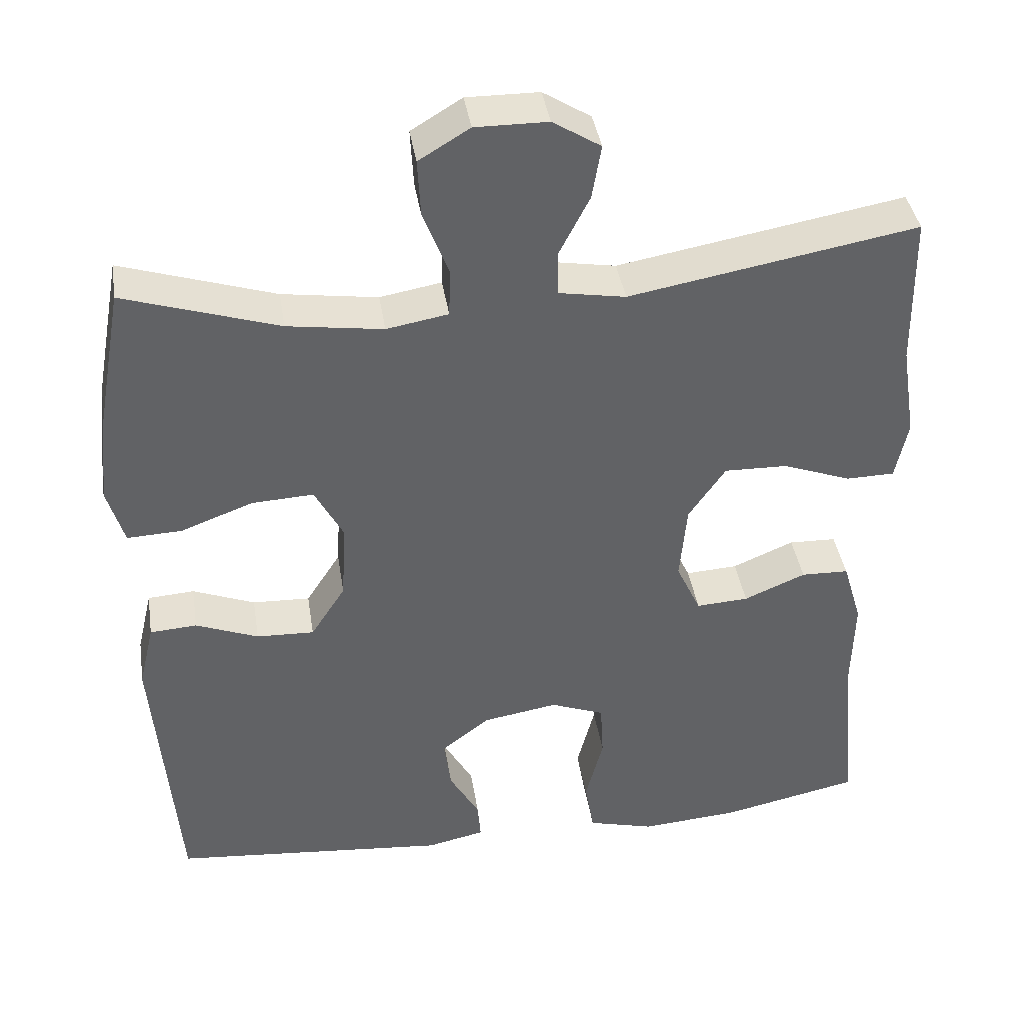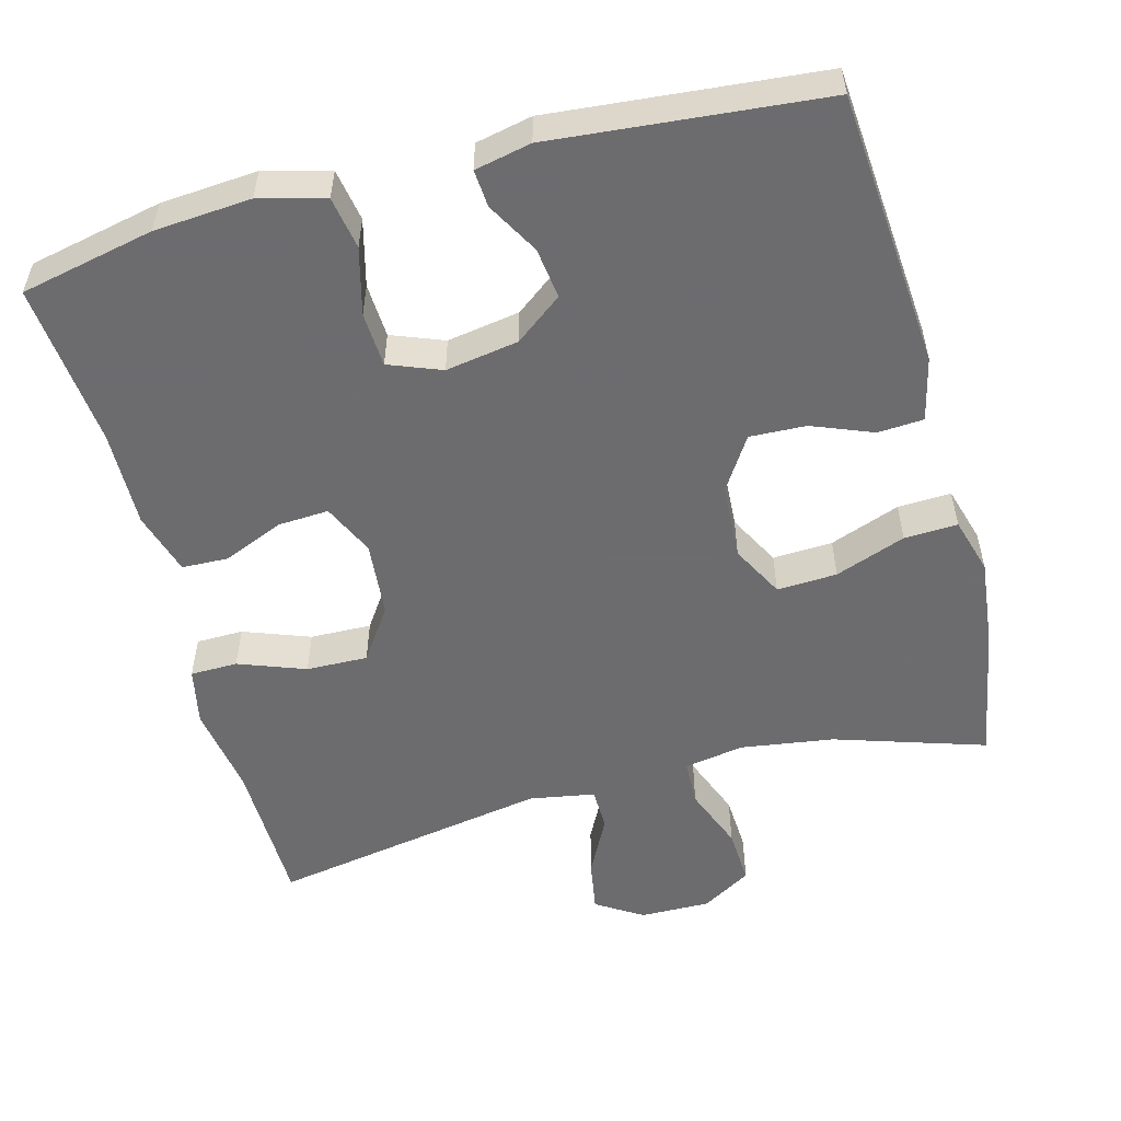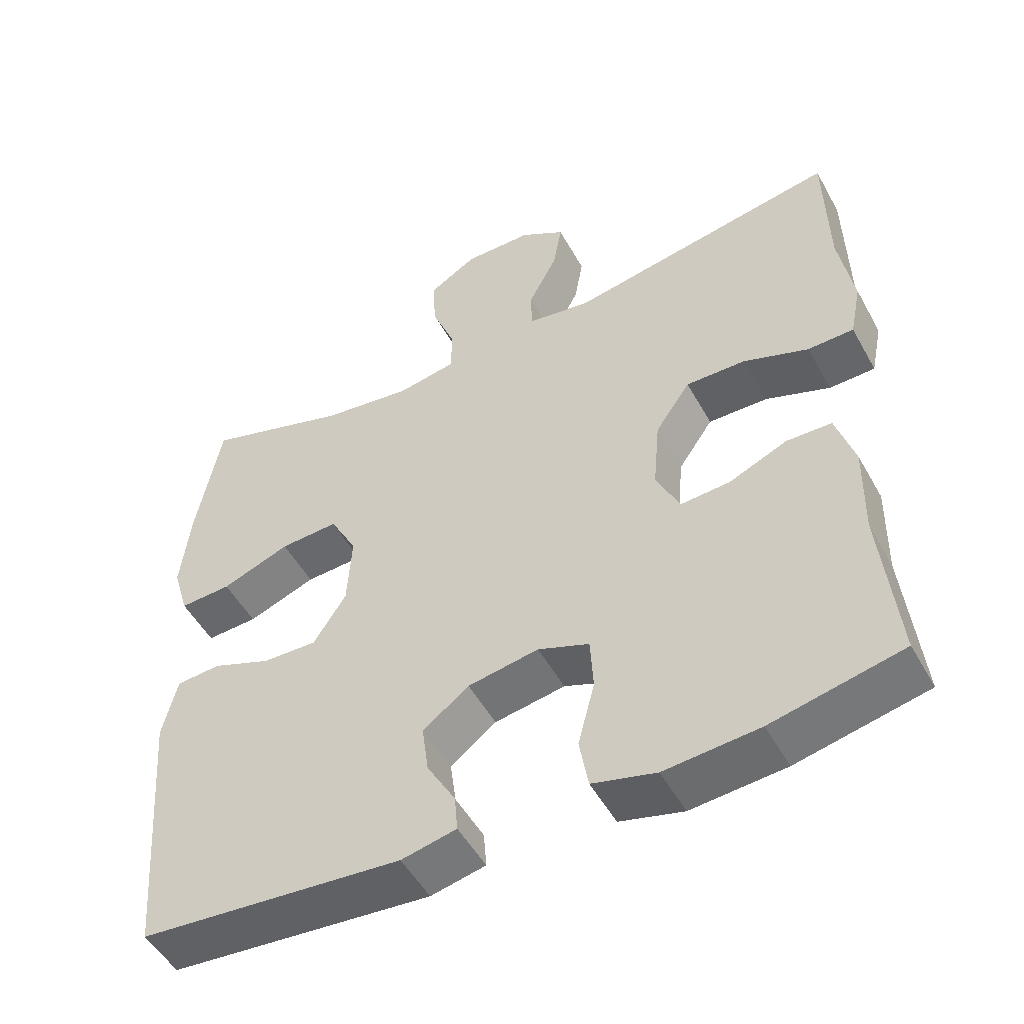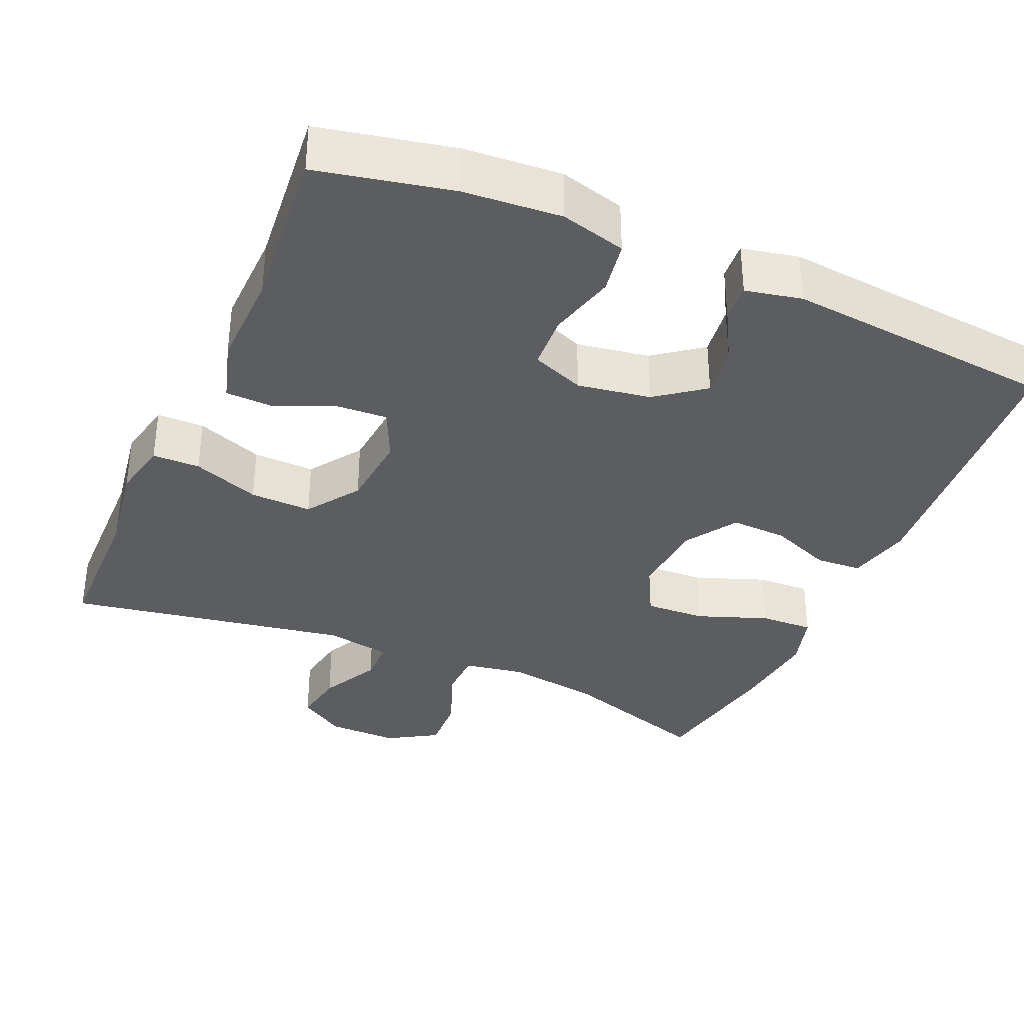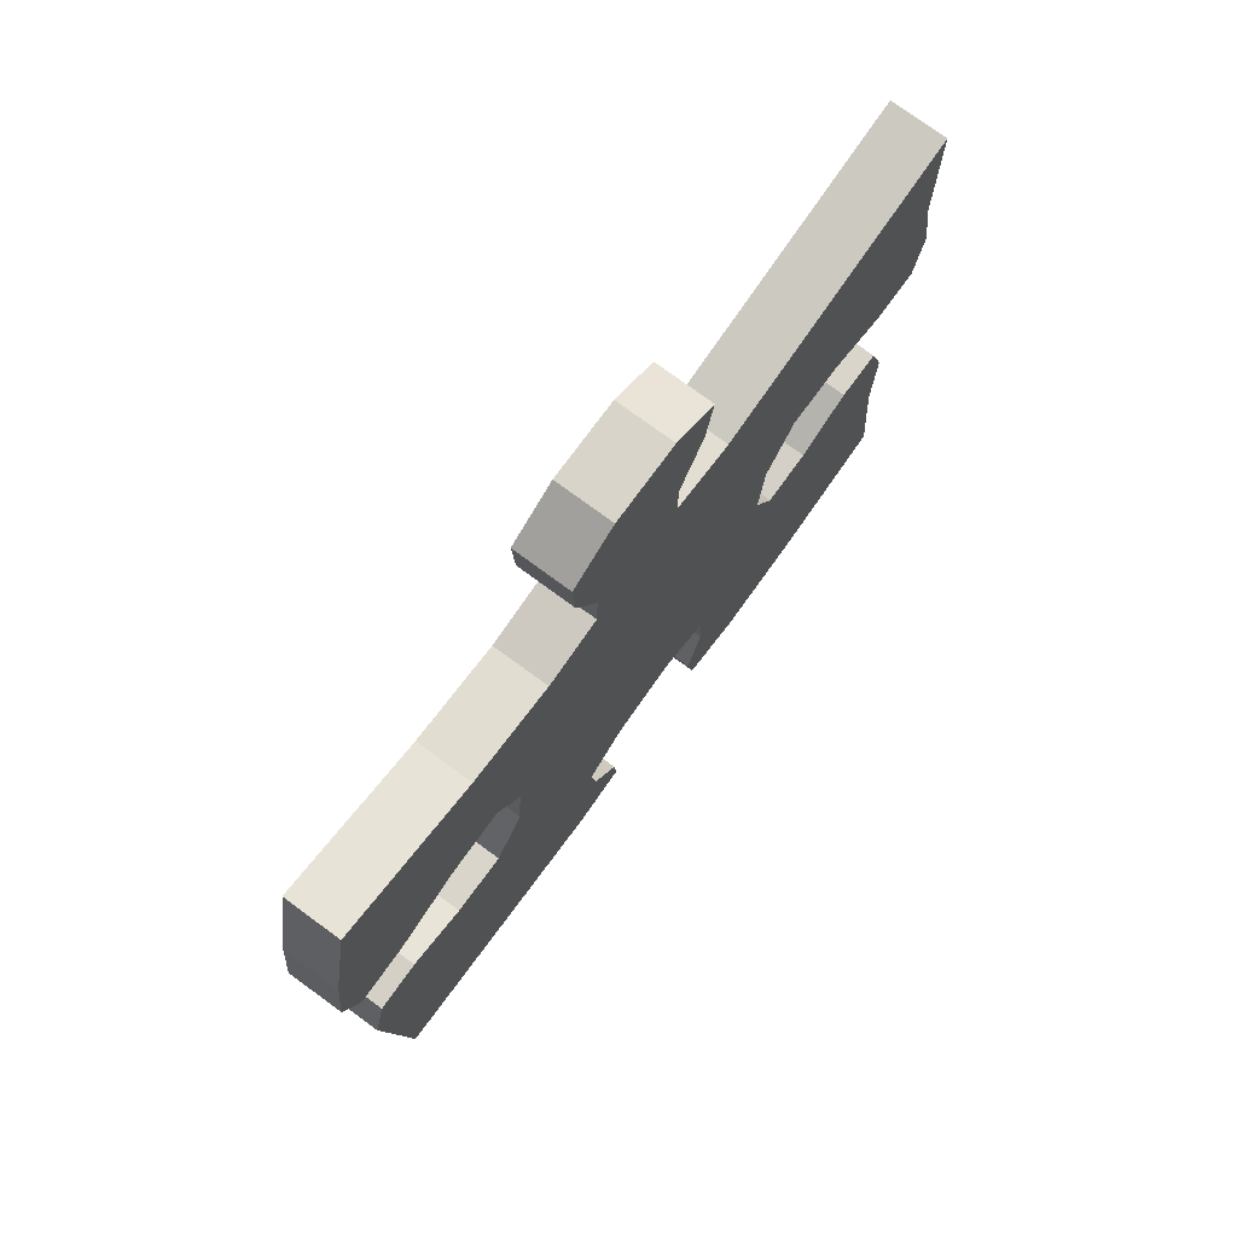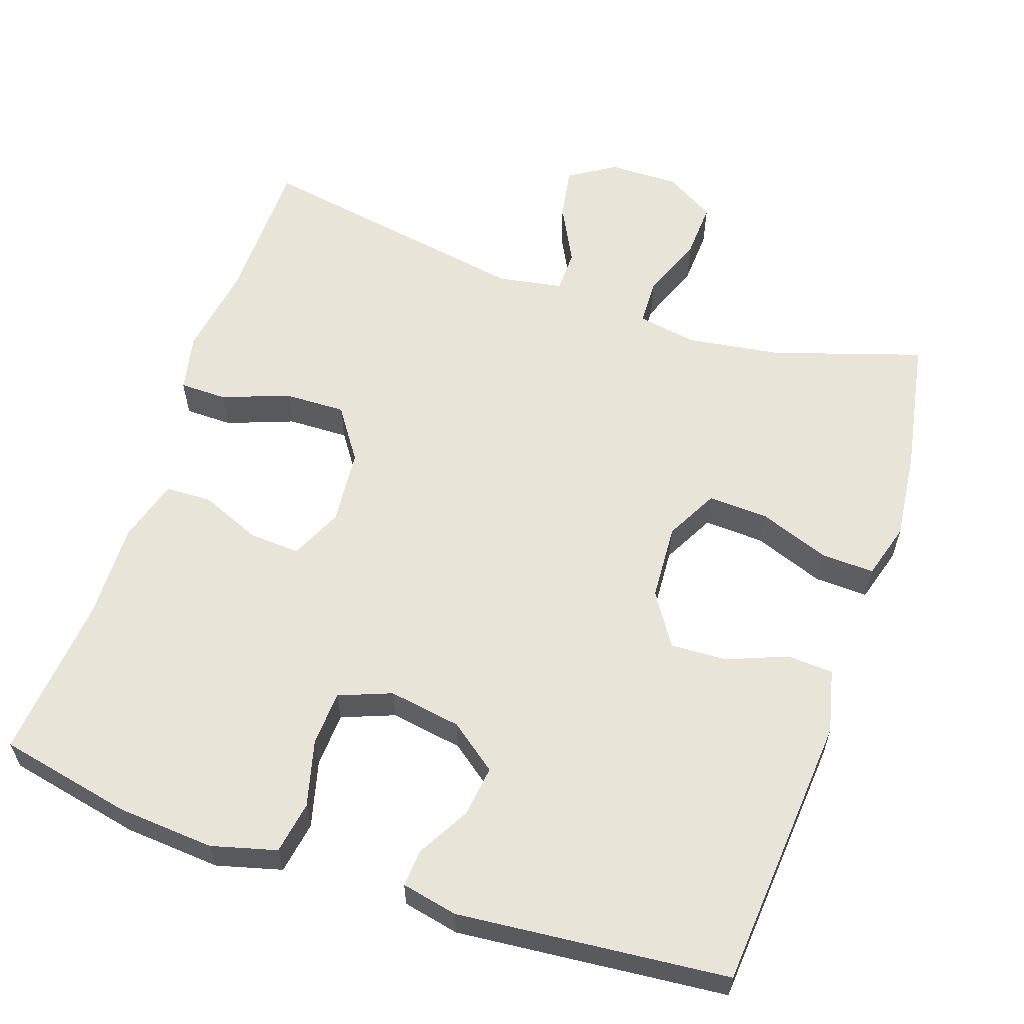
<metadata>
{"format":"obj","ext":"obj","renderer":"f3d","projection":"perspective","resolution":1024,"background":"white","views":[{"elev":39.9,"azim":-8.9,"up":"+Z"},{"elev":-53.8,"azim":-165.1,"up":"+Y"},{"elev":-51.2,"azim":28.4,"up":"+Z"},{"elev":-35.5,"azim":156.3,"up":"+Y"},{"elev":76.3,"azim":-53.8,"up":"+Z"},{"elev":59.8,"azim":-161.3,"up":"+Y"}]}
</metadata>
<code>
v -0.5 0.07 0.5
v -0.3 0.07 0.436
v -0.176 0.07 0.418
v -0.096 0.07 0.432
v -0.094 0.07 0.494
v -0.127 0.07 0.579
v -0.131 0.07 0.654
v -0.065 0.07 0.694
v 0.029 0.07 0.693
v 0.091 0.07 0.654
v 0.079 0.07 0.584
v 0.039 0.07 0.506
v 0.04 0.07 0.449
v 0.127 0.07 0.434
v 0.5 0.07 0.5
v 0.503 0.07 0.301
v 0.522 0.07 0.18
v 0.506 0.07 0.103
v 0.443 0.07 0.102
v 0.354 0.07 0.135
v 0.272 0.07 0.137
v 0.224 0.07 0.067
v 0.215 0.07 -0.034
v 0.247 0.07 -0.103
v 0.315 0.07 -0.099
v 0.395 0.07 -0.065
v 0.457 0.07 -0.067
v 0.482 0.07 -0.151
v 0.479 0.07 -0.28
v 0.5 0.07 -0.5
v 0.322 0.07 -0.538
v 0.193 0.07 -0.548
v 0.106 0.07 -0.525
v 0.094 0.07 -0.455
v 0.117 0.07 -0.366
v 0.113 0.07 -0.293
v 0.043 0.07 -0.266
v -0.054 0.07 -0.282
v -0.117 0.07 -0.33
v -0.108 0.07 -0.398
v -0.069 0.07 -0.467
v -0.065 0.07 -0.517
v -0.14 0.07 -0.533
v -0.5 0.07 -0.5
v -0.53 0.07 -0.13
v -0.51 0.07 -0.045
v -0.449 0.07 -0.041
v -0.368 0.07 -0.073
v -0.293 0.07 -0.076
v -0.248 0.07 -0.006
v -0.242 0.07 0.096
v -0.279 0.07 0.166
v -0.359 0.07 0.162
v -0.453 0.07 0.127
v -0.524 0.07 0.124
v -0.546 0.07 0.199
v -0.533 0.07 0.318
v -0.5 0 0.5
v -0.3 0 0.436
v -0.176 0 0.418
v -0.096 0 0.432
v -0.094 0 0.494
v -0.127 0 0.579
v -0.131 0 0.654
v -0.065 0 0.694
v 0.029 0 0.693
v 0.091 0 0.654
v 0.079 0 0.584
v 0.039 0 0.506
v 0.04 0 0.449
v 0.127 0 0.434
v 0.5 0 0.5
v 0.503 0 0.301
v 0.522 0 0.18
v 0.506 0 0.103
v 0.443 0 0.102
v 0.354 0 0.135
v 0.272 0 0.137
v 0.224 0 0.067
v 0.215 0 -0.034
v 0.247 0 -0.103
v 0.315 0 -0.099
v 0.395 0 -0.065
v 0.457 0 -0.067
v 0.482 0 -0.151
v 0.479 0 -0.28
v 0.5 0 -0.5
v 0.322 0 -0.538
v 0.193 0 -0.548
v 0.106 0 -0.525
v 0.094 0 -0.455
v 0.117 0 -0.366
v 0.113 0 -0.293
v 0.043 0 -0.266
v -0.054 0 -0.282
v -0.117 0 -0.33
v -0.108 0 -0.398
v -0.069 0 -0.467
v -0.065 0 -0.517
v -0.14 0 -0.533
v -0.5 0 -0.5
v -0.53 0 -0.13
v -0.51 0 -0.045
v -0.449 0 -0.041
v -0.368 0 -0.073
v -0.293 0 -0.076
v -0.248 0 -0.006
v -0.242 0 0.096
v -0.279 0 0.166
v -0.359 0 0.162
v -0.453 0 0.127
v -0.524 0 0.124
v -0.546 0 0.199
v -0.533 0 0.318
f 57 1 2
f 56 57 2
f 55 56 2
f 54 55 2
f 53 54 2
f 52 53 2 3
f 51 52 3 4
f 50 51 4
f 46 47 48
f 45 46 48
f 44 45 48
f 43 44 48
f 42 43 48
f 41 42 48
f 40 41 48
f 39 40 48 49
f 38 39 49 50
f 33 34 35
f 32 33 35
f 31 32 35
f 30 31 35
f 29 30 35
f 29 35 36
f 28 29 36
f 27 28 36
f 26 27 36
f 25 26 36
f 24 25 36 37
f 18 19 20
f 17 18 20
f 16 17 20
f 16 20 21
f 15 16 21
f 14 15 21
f 13 14 21 22
f 10 11 12
f 9 10 12
f 8 9 12
f 7 8 12
f 6 7 12
f 5 6 12
f 4 5 12 13
f 38 50 4
f 37 38 4
f 24 37 4
f 23 24 4
f 4 13 22 23
f 59 58 114
f 59 114 113
f 59 113 112
f 59 112 111
f 59 111 110
f 60 59 110 109
f 61 60 109 108
f 61 108 107
f 105 104 103
f 105 103 102
f 105 102 101
f 105 101 100
f 105 100 99
f 105 99 98
f 105 98 97
f 106 105 97 96
f 107 106 96 95
f 92 91 90
f 92 90 89
f 92 89 88
f 92 88 87
f 92 87 86
f 93 92 86
f 93 86 85
f 93 85 84
f 93 84 83
f 93 83 82
f 94 93 82 81
f 77 76 75
f 77 75 74
f 77 74 73
f 78 77 73
f 78 73 72
f 78 72 71
f 79 78 71 70
f 69 68 67
f 69 67 66
f 69 66 65
f 69 65 64
f 69 64 63
f 69 63 62
f 70 69 62 61
f 61 107 95
f 61 95 94
f 61 94 81
f 61 81 80
f 80 79 70 61
f 1 58 59 2
f 2 59 60 3
f 3 60 61 4
f 4 61 62 5
f 5 62 63 6
f 6 63 64 7
f 7 64 65 8
f 8 65 66 9
f 9 66 67 10
f 10 67 68 11
f 11 68 69 12
f 12 69 70 13
f 13 70 71 14
f 14 71 72 15
f 15 72 73 16
f 16 73 74 17
f 17 74 75 18
f 18 75 76 19
f 19 76 77 20
f 20 77 78 21
f 21 78 79 22
f 22 79 80 23
f 23 80 81 24
f 24 81 82 25
f 25 82 83 26
f 26 83 84 27
f 27 84 85 28
f 28 85 86 29
f 29 86 87 30
f 30 87 88 31
f 31 88 89 32
f 32 89 90 33
f 33 90 91 34
f 34 91 92 35
f 35 92 93 36
f 36 93 94 37
f 37 94 95 38
f 38 95 96 39
f 39 96 97 40
f 40 97 98 41
f 41 98 99 42
f 42 99 100 43
f 43 100 101 44
f 44 101 102 45
f 45 102 103 46
f 46 103 104 47
f 47 104 105 48
f 48 105 106 49
f 49 106 107 50
f 50 107 108 51
f 51 108 109 52
f 52 109 110 53
f 53 110 111 54
f 54 111 112 55
f 55 112 113 56
f 56 113 114 57
f 57 114 58 1

</code>
